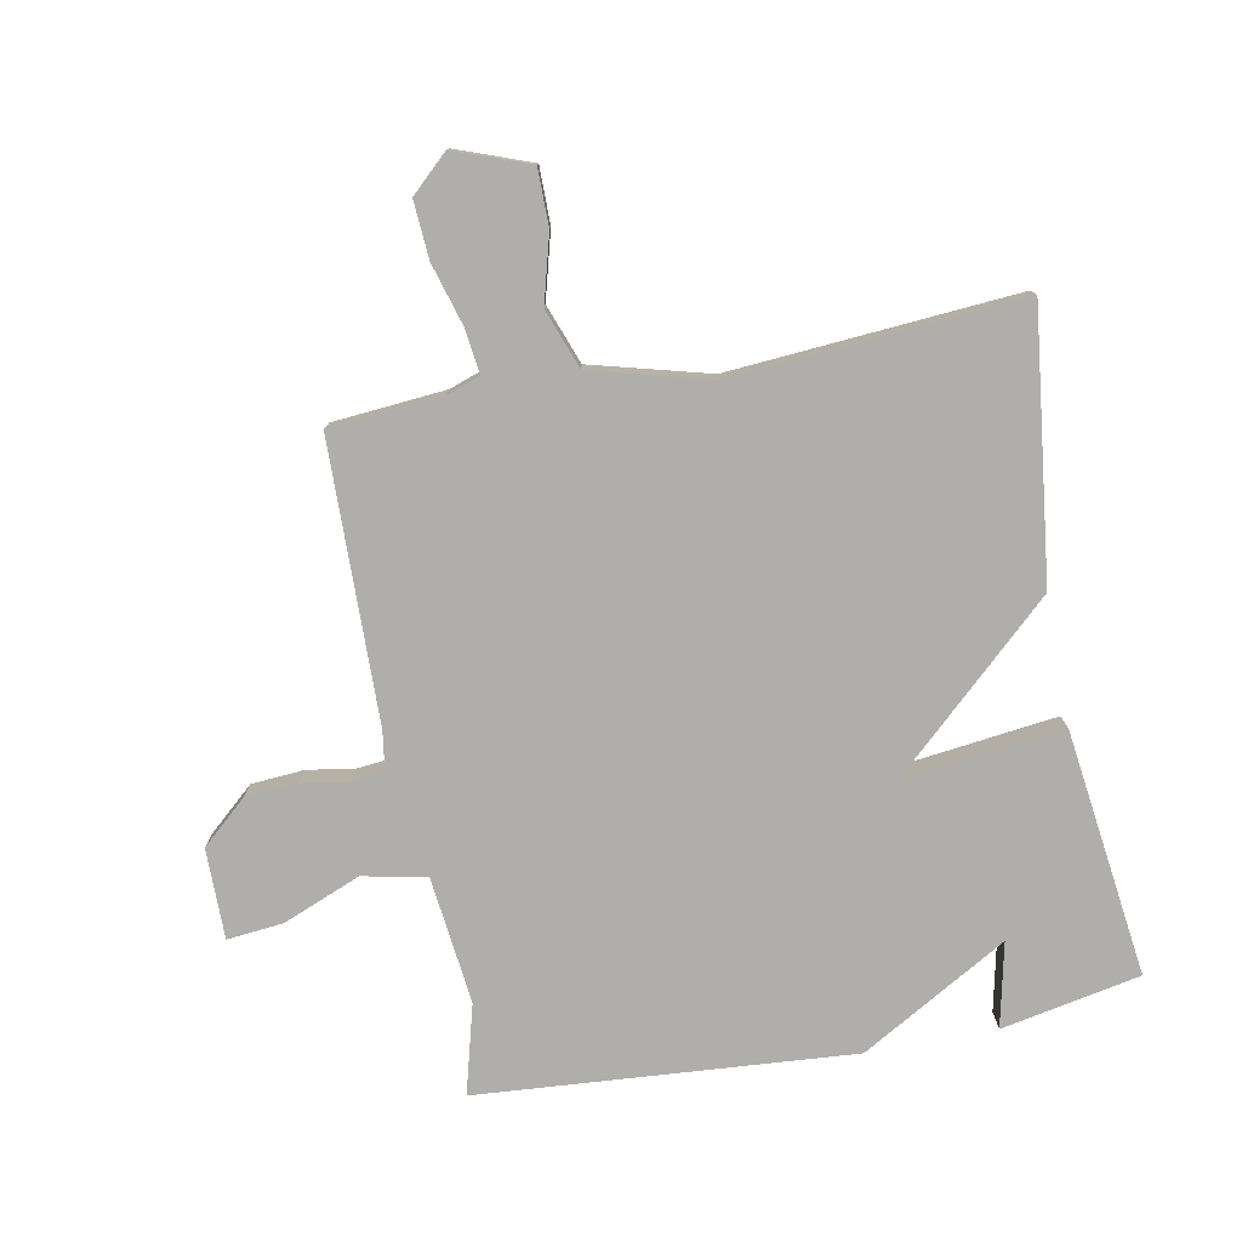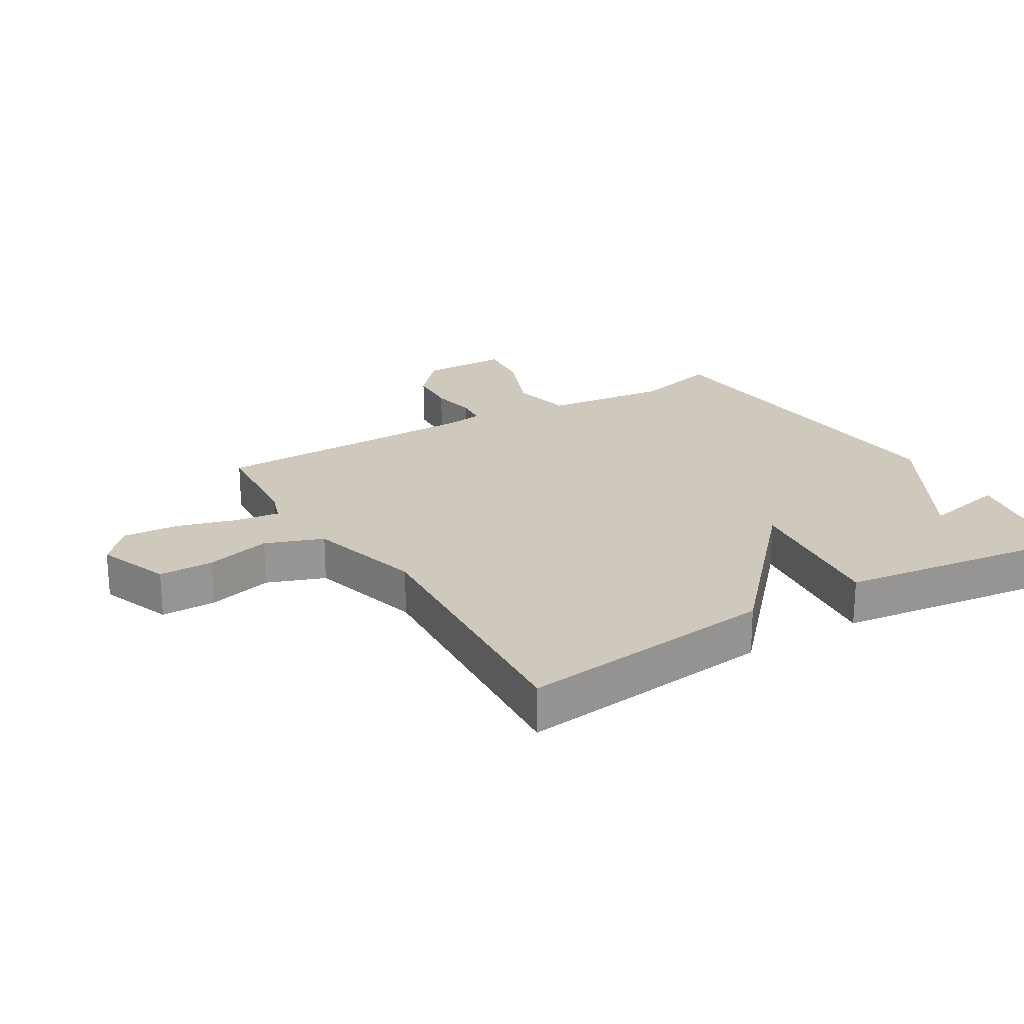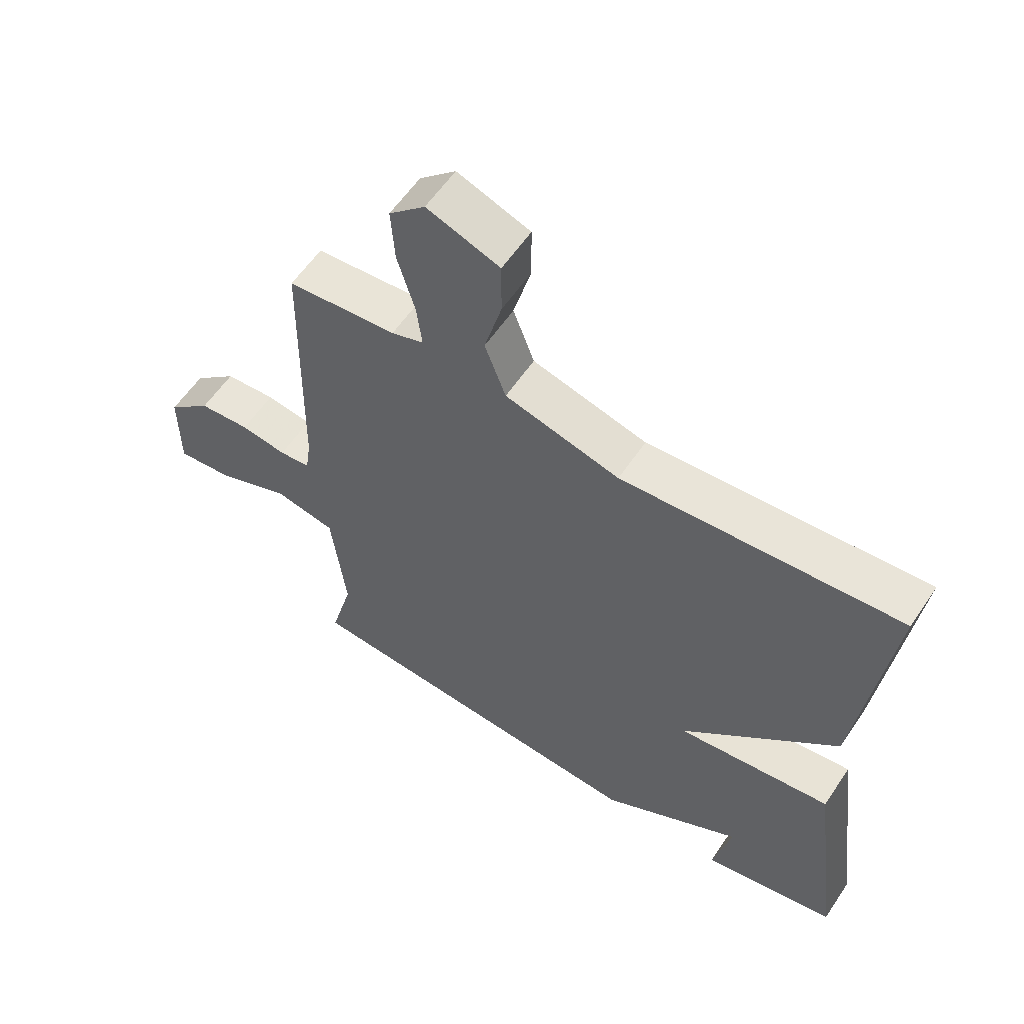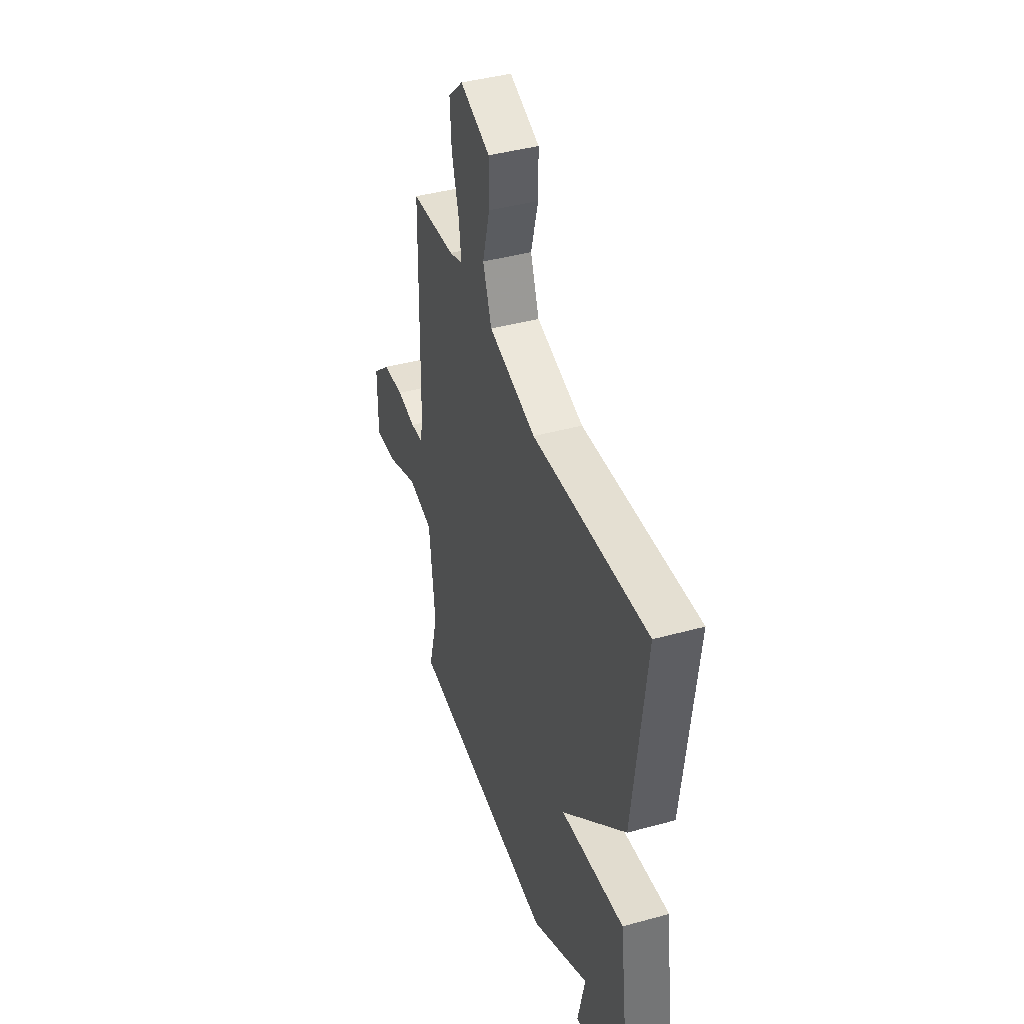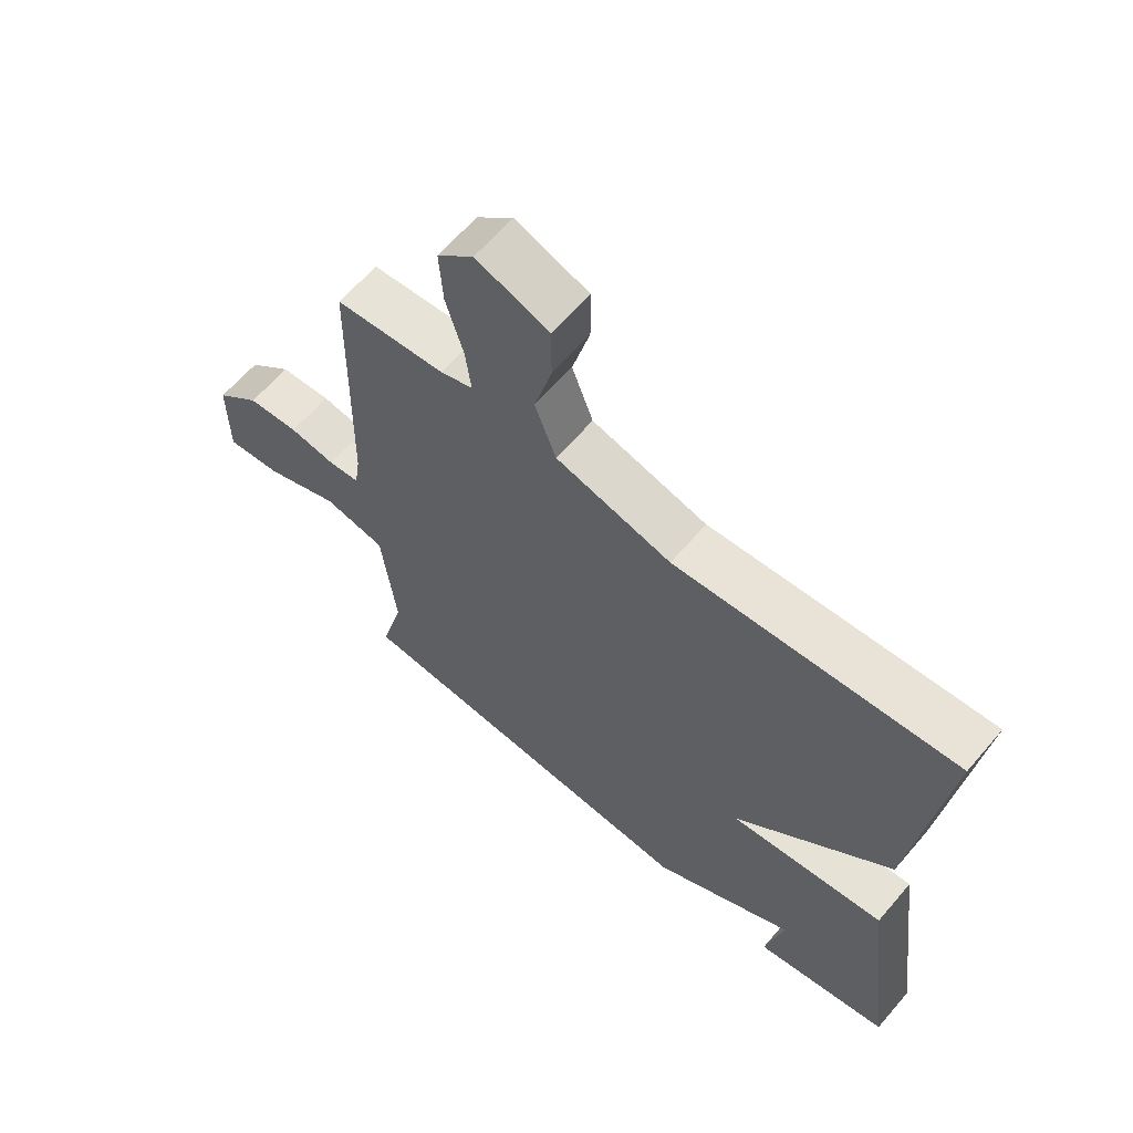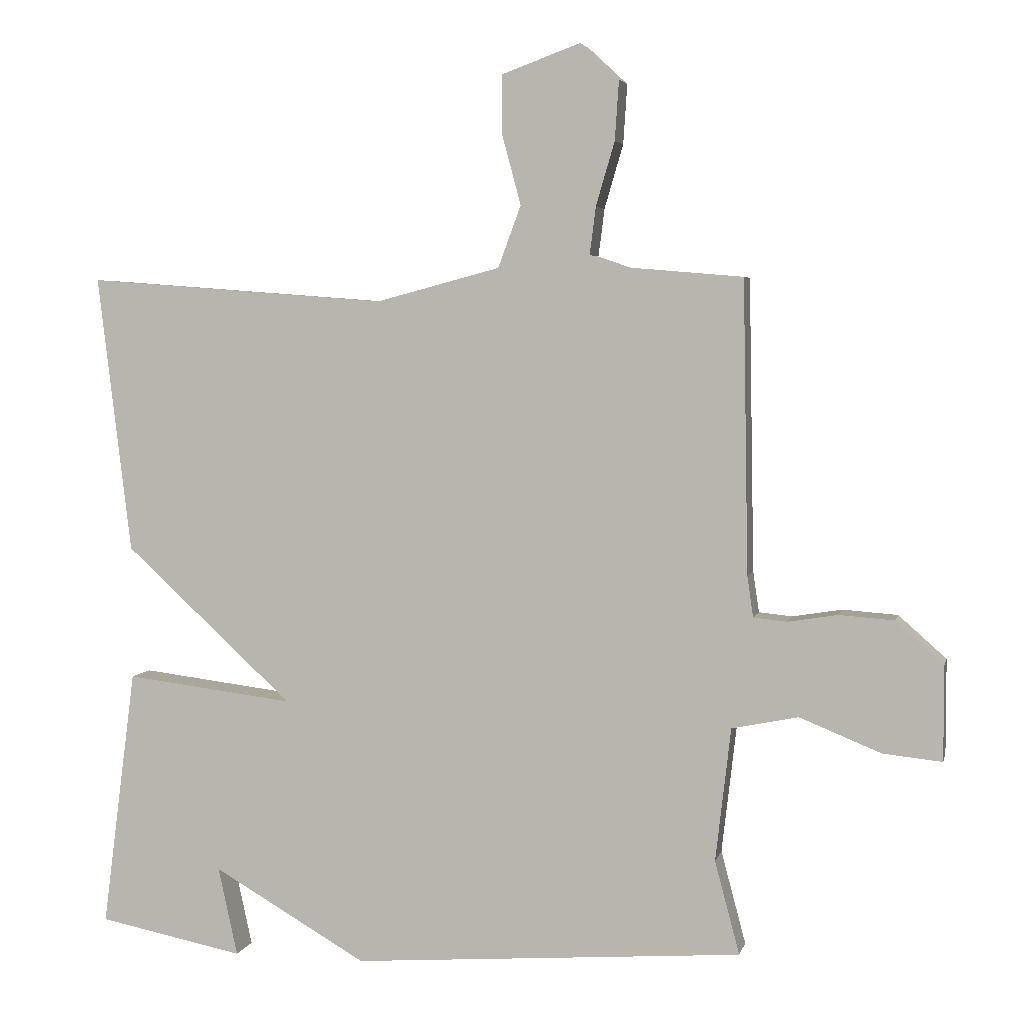
<metadata>
{"format":"obj","ext":"obj","renderer":"f3d","projection":"perspective","resolution":1024,"background":"white","views":[{"elev":-77.9,"azim":10.7,"up":"+Y"},{"elev":22.3,"azim":58.8,"up":"+Y"},{"elev":58.6,"azim":33.7,"up":"+Z"},{"elev":41.8,"azim":71.6,"up":"+Z"},{"elev":63.1,"azim":40.5,"up":"+Z"},{"elev":4.2,"azim":-167.3,"up":"+Z"}]}
</metadata>
<code>
v -0.5 0.07 -0.5
v -0.463 0.07 -0.361
v -0.486 0.07 -0.162
v -0.585 0.07 -0.142
v -0.706 0.07 -0.191
v -0.794 0.07 -0.2
v -0.794 0.07 -0.059
v -0.723 0.07 0.004
v -0.641 0.07 0.01
v -0.567 0.07 -0.002
v -0.517 0.07 0.003
v -0.508 0.07 0.064
v -0.5 0.07 0.5
v -0.324 0.07 0.515
v -0.272 0.07 0.533
v -0.281 0.07 0.604
v -0.309 0.07 0.699
v -0.315 0.07 0.788
v -0.257 0.07 0.842
v -0.14 0.07 0.799
v -0.14 0.07 0.711
v -0.168 0.07 0.607
v -0.134 0.07 0.515
v 0.051 0.07 0.466
v 0.5 0.07 0.5
v 0.45 0.07 0.086
v 0.199 0.07 -0.145
v 0.45 0.07 -0.114
v 0.5 0.07 -0.5
v 0.283 0.07 -0.543
v 0.312 0.07 -0.411
v 0.083 0.07 -0.543
v -0.5 0 -0.5
v -0.463 0 -0.361
v -0.486 0 -0.162
v -0.585 0 -0.142
v -0.706 0 -0.191
v -0.794 0 -0.2
v -0.794 0 -0.059
v -0.723 0 0.004
v -0.641 0 0.01
v -0.567 0 -0.002
v -0.517 0 0.003
v -0.508 0 0.064
v -0.5 0 0.5
v -0.324 0 0.515
v -0.272 0 0.533
v -0.281 0 0.604
v -0.309 0 0.699
v -0.315 0 0.788
v -0.257 0 0.842
v -0.14 0 0.799
v -0.14 0 0.711
v -0.168 0 0.607
v -0.134 0 0.515
v 0.051 0 0.466
v 0.5 0 0.5
v 0.45 0 0.086
v 0.199 0 -0.145
v 0.45 0 -0.114
v 0.5 0 -0.5
v 0.283 0 -0.543
v 0.312 0 -0.411
v 0.083 0 -0.543
f 31 32 1 2
f 28 29 30 31
f 27 28 31 2
f 27 2 3
f 26 27 3
f 25 26 3
f 24 25 3
f 23 24 3 4
f 22 23 4
f 20 21 22
f 19 20 22
f 18 19 22
f 17 18 22
f 16 17 22
f 15 16 22
f 12 13 14
f 11 12 14 15
f 8 9 10
f 7 8 10
f 6 7 10
f 5 6 10
f 4 5 10
f 4 10 11
f 22 4 11
f 11 15 22
f 34 33 64 63
f 63 62 61 60
f 34 63 60 59
f 35 34 59
f 35 59 58
f 35 58 57
f 35 57 56
f 36 35 56 55
f 36 55 54
f 54 53 52
f 54 52 51
f 54 51 50
f 54 50 49
f 54 49 48
f 54 48 47
f 46 45 44
f 47 46 44 43
f 42 41 40
f 42 40 39
f 42 39 38
f 42 38 37
f 42 37 36
f 43 42 36
f 43 36 54
f 54 47 43
f 1 33 34 2
f 2 34 35 3
f 3 35 36 4
f 4 36 37 5
f 5 37 38 6
f 6 38 39 7
f 7 39 40 8
f 8 40 41 9
f 9 41 42 10
f 10 42 43 11
f 11 43 44 12
f 12 44 45 13
f 13 45 46 14
f 14 46 47 15
f 15 47 48 16
f 16 48 49 17
f 17 49 50 18
f 18 50 51 19
f 19 51 52 20
f 20 52 53 21
f 21 53 54 22
f 22 54 55 23
f 23 55 56 24
f 24 56 57 25
f 25 57 58 26
f 26 58 59 27
f 27 59 60 28
f 28 60 61 29
f 29 61 62 30
f 30 62 63 31
f 31 63 64 32
f 32 64 33 1

</code>
